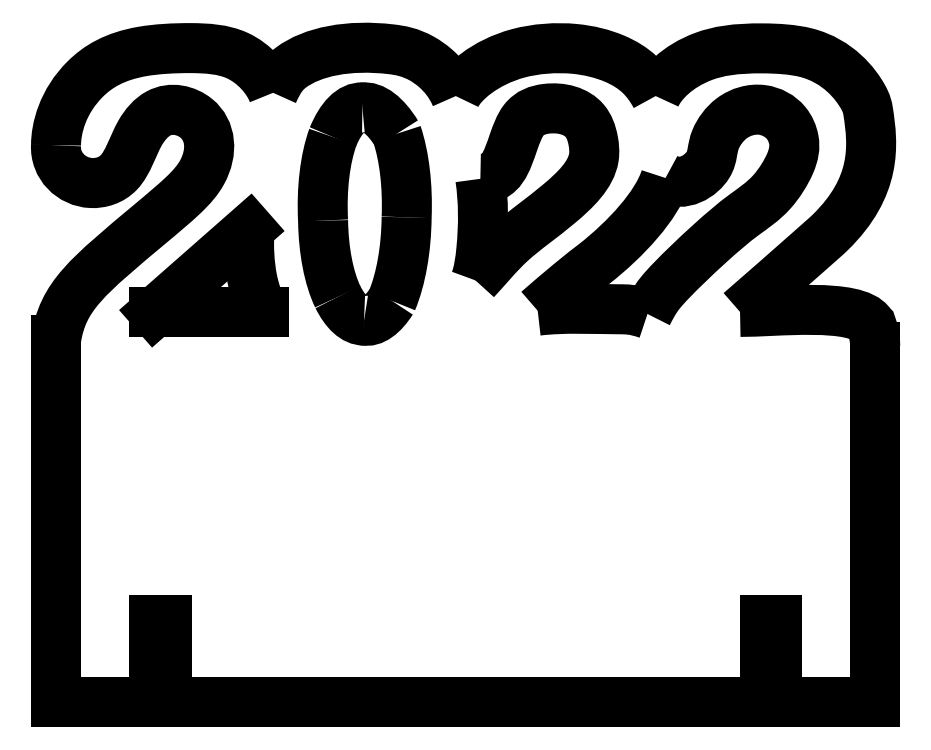
<metadata>
{"format":"dxf","ext":"dxf","renderer":"ezdxf+matplotlib","layout":"modelspace","background":"white","min_lineweight":24,"dpi":150}
</metadata>
<code>
0
SECTION
2
ENTITIES
0
MTEXT
8
LETTER2022BOLD
10
23.38
20
56.53
30
0
40
38.52
41
46.5
71
     5
72
     5
1
\C7;\fArial Rounded MT Bold|b1|i0|;\H38.52;2
0
MTEXT
8
LETTER2022BOLD
10
46.88
20
56.53
30
0
40
38.52
41
46.5
71
     5
72
     5
1
\C7;\fArial Rounded MT Bold|b1|i0|;\H38.52;0
0
MTEXT
8
LETTER2022BOLD
10
69.88
20
56.53
30
0
40
38.52
41
46.5
71
     5
72
     5
1
\C7;\fArial Rounded MT Bold|b1|i0|;\H38.52;2
0
MTEXT
8
LETTER2022BOLD
10
94.38
20
56.53
30
0
40
38.52
41
46.5
71
     5
72
     5
1
\C7;\fArial Rounded MT Bold|b1|i0|;\H38.52;2
0
SPLINE
8
2022OUTLINE-OUTSIDE
210
0
220
0
230
1
70
     8
71
     3
72
    32
73
    28
74
     0
42
1e-07
43
1e-07
40
0
40
0
40
0
40
0
40
0.7326
40
0.7326
40
0.7326
40
0.846
40
0.846
40
0.846
40
0.9914
40
0.9914
40
0.9914
40
1.384
40
1.384
40
1.384
40
1.634
40
1.634
40
1.634
40
1.767
40
1.767
40
1.767
40
1.956
40
1.956
40
1.956
40
2.107
40
2.107
40
2.107
40
2.419
40
2.419
40
2.419
40
2.419
10
9.632
20
44.73
30
0
10
10.4
20
50.1
30
0
10
13.42
20
52.48
30
0
10
21.41
20
59.17
30
0
10
22.65
20
60.2
30
0
10
24
20
61.34
30
0
10
25.01
20
62.28
30
0
10
26.29
20
63.48
30
0
10
26.99
20
64.35
30
0
10
27.48
20
65.25
30
0
10
28.8
20
67.68
30
0
10
28.59
20
70.33
30
0
10
26.74
20
71.83
30
0
10
25.56
20
72.78
30
0
10
23.71
20
73.27
30
0
10
22.11
20
72.39
30
0
10
21.27
20
71.93
30
0
10
20.5
20
71.1
30
0
10
19.89
20
70.01
30
0
10
19.01
20
68.46
30
0
10
18.44
20
66.4
30
0
10
17.3
20
65.21
30
0
10
16.39
20
64.26
30
0
10
15.12
20
63.86
30
0
10
13.94
20
63.91
30
0
10
11.51
20
64.02
30
0
10
9.477
20
66.02
30
0
10
9.632
20
68.53
30
0
0
SPLINE
8
2022OUTLINE-OUTSIDE
210
0
220
0
230
1
70
     8
71
     3
72
    20
73
    16
74
     0
42
1e-07
43
1e-07
40
0
40
0
40
0
40
0
40
0.6507
40
0.6507
40
0.6507
40
0.9807
40
0.9807
40
0.9807
40
1.143
40
1.143
40
1.143
40
1.287
40
1.287
40
1.287
40
1.466
40
1.466
40
1.466
40
1.466
10
9.632
20
68.53
30
0
10
9.632
20
70.53
30
0
10
10.39
20
73.85
30
0
10
13.26
20
76.66
30
0
10
14.72
20
78.09
30
0
10
16.71
20
79.38
30
0
10
20.19
20
79.98
30
0
10
21.91
20
80.27
30
0
10
23.98
20
80.4
30
0
10
26.14
20
80.38
30
0
10
28.05
20
80.37
30
0
10
30.03
20
80.25
30
0
10
31.72
20
79.49
30
0
10
33.83
20
78.54
30
0
10
35.49
20
76.6
30
0
10
36.13
20
74.93
30
0
0
SPLINE
8
2022OUTLINE-OUTSIDE
210
0
220
0
230
1
70
     8
71
     3
72
    20
73
    16
74
     0
42
1e-07
43
1e-07
40
0
40
0
40
0
40
0
40
0.2055
40
0.2055
40
0.2055
40
0.9056
40
0.9056
40
0.9056
40
1.062
40
1.062
40
1.062
40
1.122
40
1.122
40
1.122
40
1.211
40
1.211
40
1.211
40
1.211
10
36.13
20
74.93
30
0
10
36.93
20
76.77
30
0
10
37.54
20
77.44
30
0
10
38.31
20
78.01
30
0
10
40.92
20
79.96
30
0
10
45.36
20
80.85
30
0
10
50.52
20
80.24
30
0
10
51.68
20
80.11
30
0
10
52.87
20
79.9
30
0
10
54.28
20
79.11
30
0
10
54.82
20
78.81
30
0
10
55.39
20
78.42
30
0
10
55.98
20
77.9
30
0
10
56.87
20
77.12
30
0
10
57.81
20
76.03
30
0
10
58.43
20
74.53
30
0
0
SPLINE
8
2022OUTLINE-OUTSIDE
210
0
220
0
230
1
70
     8
71
     3
72
    20
73
    16
74
     0
42
1e-07
43
1e-07
40
0
40
0
40
0
40
0
40
0.4644
40
0.4644
40
0.4644
40
0.7059
40
0.7059
40
0.7059
40
0.8911
40
0.8911
40
0.8911
40
1.04
40
1.04
40
1.04
40
1.164
40
1.164
40
1.164
40
1.164
10
58.43
20
74.53
30
0
10
59.13
20
76.13
30
0
10
61.97
20
78.65
30
0
10
66.07
20
79.75
30
0
10
68.21
20
80.32
30
0
10
70.68
20
80.51
30
0
10
72.97
20
80.29
30
0
10
74.72
20
80.12
30
0
10
76.36
20
79.71
30
0
10
77.82
20
79.09
30
0
10
78.99
20
78.6
30
0
10
80.03
20
77.96
30
0
10
80.92
20
77.11
30
0
10
81.66
20
76.41
30
0
10
82.28
20
75.56
30
0
10
82.83
20
74.53
30
0
0
SPLINE
8
2022OUTLINE-OUTSIDE
210
0
220
0
230
1
70
     8
71
     3
72
    29
73
    25
74
     0
42
1e-07
43
1e-07
40
0
40
0
40
0
40
0
40
0.5177
40
0.5177
40
0.5177
40
0.7834
40
0.7834
40
0.7834
40
0.9038
40
0.9038
40
0.9038
40
1.197
40
1.197
40
1.197
40
1.358
40
1.358
40
1.358
40
2.871
40
2.871
40
2.871
40
2.928
40
2.928
40
2.928
40
2.987
40
2.987
40
2.987
40
2.987
10
82.83
20
74.53
30
0
10
83.48
20
76.03
30
0
10
85.43
20
78.17
30
0
10
88.73
20
79.39
30
0
10
90.42
20
80.01
30
0
10
92.47
20
80.38
30
0
10
96.04
20
80.35
30
0
10
97.66
20
80.33
30
0
10
99.58
20
80.24
30
0
10
101.2
20
79.82
30
0
10
105.2
20
78.81
30
0
10
107.3
20
75.94
30
0
10
108.2
20
74.41
30
0
10
108.6
20
73.57
30
0
10
108.7
20
73.14
30
0
10
108.8
20
72.7
30
0
10
109.4
20
68.53
30
0
10
109.8
20
63.46
30
0
10
104.1
20
57.88
30
0
10
103.9
20
57.68
30
0
10
103.7
20
57.47
30
0
10
101.6
20
55.64
30
0
10
99.43
20
53.69
30
0
10
95.13
20
49.91
30
0
10
93.13
20
48.18
30
0
0
SPLINE
8
2022OUTLINE-OUTSIDE
210
0
220
0
230
1
70
     8
71
     3
72
    11
73
     7
74
     0
42
1e-07
43
1e-07
40
0
40
0
40
0
40
0
40
0.6683
40
0.6683
40
0.6683
40
0.7768
40
0.7768
40
0.7768
40
0.7768
10
93.13
20
48.18
30
0
10
97.47
20
48.17
30
0
10
107.4
20
49.35
30
0
10
109.1
20
46.69
30
0
10
109.3
20
46.61
30
0
10
109.6
20
45.03
30
0
10
109.6
20
43.93
30
0
0
LINE
8
2022OUTLINE-OUTSIDE
10
109.6
20
43.93
30
0
11
109.6
21
0.5292
31
0
0
LINE
8
2022OUTLINE-OUTSIDE
10
109.6
20
0.5292
30
0
11
97.63
21
0.5292
31
0
0
LINE
8
2022OUTLINE-OUTSIDE
10
97.63
20
0.5292
30
0
11
97.63
21
10.53
31
0
0
LINE
8
2022OUTLINE-OUTSIDE
10
97.63
20
10.53
30
0
11
96.13
21
10.53
31
0
0
LINE
8
2022OUTLINE-OUTSIDE
10
96.13
20
10.53
30
0
11
96.13
21
0.5292
31
0
0
LINE
8
2022OUTLINE-OUTSIDE
10
96.13
20
0.5292
30
0
11
23.13
21
0.5292
31
0
0
LINE
8
2022OUTLINE-OUTSIDE
10
23.13
20
0.5292
30
0
11
23.13
21
10.53
31
0
0
LINE
8
2022OUTLINE-OUTSIDE
10
23.13
20
10.53
30
0
11
21.63
21
10.53
31
0
0
LINE
8
2022OUTLINE-OUTSIDE
10
21.63
20
10.53
30
0
11
21.63
21
0.5292
31
0
0
LINE
8
2022OUTLINE-OUTSIDE
10
21.63
20
0.5292
30
0
11
9.632
21
0.5292
31
0
0
LINE
8
2022OUTLINE-OUTSIDE
10
9.632
20
0.5292
30
0
11
9.632
21
44.73
31
0
0
LINE
8
2022OUTLINE-INSIDE
10
33.43
20
48.13
30
0
11
35.03
21
48.13
31
0
0
SPLINE
8
2022OUTLINE-INSIDE
210
0
220
0
230
1
70
     8
71
     3
72
    11
73
     7
74
     0
42
1e-07
43
1e-07
40
0
40
0
40
0
40
0
40
0.2042
40
0.2042
40
0.2042
40
0.4555
40
0.4555
40
0.4555
40
0.4555
10
35.03
20
48.13
30
0
10
34.35
20
49.35
30
0
10
33.88
20
50.73
30
0
10
33.58
20
52.23
30
0
10
33.22
20
54.08
30
0
10
33.13
20
56.1
30
0
10
33.23
20
58.33
30
0
0
LINE
8
2022OUTLINE-INSIDE
10
33.23
20
58.33
30
0
11
21.63
21
48.13
31
0
0
LINE
8
2022OUTLINE-INSIDE
10
21.63
20
48.13
30
0
11
33.43
21
48.13
31
0
0
ELLIPSE
8
2022OUTLINE-INSIDE
10
47.06
20
59.79
30
0
11
-0.1475
21
-14.02
31
0
210
0
220
0
230
1
40
0.3828
41
0.7542
42
1.571
0
ELLIPSE
8
2022OUTLINE-INSIDE
10
46.94
20
59.95
30
0
11
-0.5714
21
-14.35
31
0
210
0
220
0
230
1
40
0.3828
41
1.571
42
2.355
0
ELLIPSE
8
2022OUTLINE-INSIDE
10
49.45
20
59.96
30
0
11
2.523
21
-13.16
31
0
210
0
220
0
230
1
40
0.3828
41
2.355
42
3.12
0
ELLIPSE
8
2022OUTLINE-INSIDE
10
46.91
20
59.83
30
0
11
-0.01733
21
-13.3
31
0
210
0
220
0
230
1
40
0.3828
41
-3.163
42
-2.387
0
ELLIPSE
8
2022OUTLINE-INSIDE
10
47.3
20
59.97
30
0
11
0.5284
21
-13.3
31
0
210
0
220
0
230
1
40
0.3828
41
-2.387
42
-1.538
0
ELLIPSE
8
2022OUTLINE-INSIDE
10
46.99
20
59.75
30
0
11
0.007584
21
-12.44
31
0
210
0
220
0
230
1
40
0.3828
41
-1.538
42
-0.6725
0
ELLIPSE
8
2022OUTLINE-INSIDE
10
47.11
20
60.54
30
0
11
0.1534
21
-13.41
31
0
210
0
220
0
230
1
40
0.3828
41
-0.6725
42
-0.005856
0
ELLIPSE
8
2022OUTLINE-INSIDE
10
49.26
20
57.93
30
0
11
-2.005
21
-10.8
31
0
210
0
220
0
230
1
40
0.3828
41
-0.005856
42
0.7542
0
SPLINE
8
2022OUTLINE-INSIDE
210
0
220
0
230
1
70
     8
71
     3
72
    11
73
     7
74
     0
42
1e-07
43
1e-07
40
0
40
0
40
0
40
0
40
0.3533
40
0.3533
40
0.3533
40
0.5056
40
0.5056
40
0.5056
40
0.5056
10
61.43
20
64.43
30
0
10
61.83
20
61.73
30
0
10
61.85
20
58.81
30
0
10
61.54
20
55.71
30
0
10
61.41
20
54.38
30
0
10
61.22
20
53.01
30
0
10
60.83
20
52.03
30
0
0
SPLINE
8
2022OUTLINE-INSIDE
210
0
220
0
230
1
70
     8
71
     3
72
    32
73
    28
74
     0
42
1e-07
43
1e-07
40
0
40
0
40
0
40
0
40
0.2985
40
0.2985
40
0.2985
40
0.605
40
0.605
40
0.605
40
0.8578
40
0.8578
40
0.8578
40
0.9391
40
0.9391
40
0.9391
40
1.071
40
1.071
40
1.071
40
1.327
40
1.327
40
1.327
40
1.465
40
1.465
40
1.465
40
1.565
40
1.565
40
1.565
40
1.827
40
1.827
40
1.827
40
1.827
10
60.83
20
52.03
30
0
10
62.23
20
53.53
30
0
10
63.55
20
55.2
30
0
10
65.19
20
56.69
30
0
10
66.87
20
58.22
30
0
10
68.89
20
59.58
30
0
10
71.12
20
61.45
30
0
10
72.97
20
63
30
0
10
74.96
20
64.91
30
0
10
75.29
20
67.03
30
0
10
75.39
20
67.72
30
0
10
75.32
20
68.42
30
0
10
75.21
20
69.05
30
0
10
75.02
20
70.07
30
0
10
74.71
20
70.88
30
0
10
74.19
20
71.5
30
0
10
73.17
20
72.71
30
0
10
71.35
20
73.2
30
0
10
69.48
20
72.98
30
0
10
68.47
20
72.85
30
0
10
67.45
20
72.52
30
0
10
66.73
20
71.59
30
0
10
66.2
20
70.91
30
0
10
65.83
20
69.91
30
0
10
65.5
20
68.96
30
0
10
64.64
20
66.49
30
0
10
64.03
20
64.33
30
0
10
61.43
20
64.43
30
0
0
SPLINE
8
2022OUTLINE-INSIDE
210
0
220
0
230
1
70
     8
71
     3
72
    11
73
     7
74
     0
42
1e-07
43
1e-07
40
0
40
0
40
0
40
0
40
0.3812
40
0.3812
40
0.3812
40
0.5301
40
0.5301
40
0.5301
40
0.5301
10
68.43
20
48.33
30
0
10
71.7
20
48.73
30
0
10
75.59
20
48.51
30
0
10
78.23
20
48.5
30
0
10
79.27
20
48.5
30
0
10
80.11
20
48.53
30
0
10
81.83
20
47.93
30
0
0
SPLINE
8
2022OUTLINE-INSIDE
210
0
220
0
230
1
70
     8
71
     3
72
    41
73
    37
74
     0
42
1e-07
43
1e-07
40
0
40
0
40
0
40
0
40
0.1577
40
0.1577
40
0.1577
40
0.4923
40
0.4923
40
0.4923
40
0.7221
40
0.7221
40
0.7221
40
0.9151
40
0.9151
40
0.9151
40
1.074
40
1.074
40
1.074
40
1.214
40
1.214
40
1.214
40
1.312
40
1.312
40
1.312
40
1.449
40
1.449
40
1.449
40
1.596
40
1.596
40
1.596
40
1.724
40
1.724
40
1.724
40
1.907
40
1.907
40
1.907
40
2.143
40
2.143
40
2.143
40
2.143
10
81.83
20
47.93
30
0
10
82.68
20
49.65
30
0
10
83.19
20
50.3
30
0
10
83.87
20
51.07
30
0
10
85.32
20
52.69
30
0
10
87.58
20
54.84
30
0
10
89.59
20
56.66
30
0
10
90.97
20
57.91
30
0
10
92.24
20
59.01
30
0
10
93.6
20
60.01
30
0
10
94.74
20
60.85
30
0
10
95.93
20
61.62
30
0
10
97.02
20
62.84
30
0
10
97.93
20
63.85
30
0
10
98.76
20
65.17
30
0
10
99.25
20
66.32
30
0
10
99.69
20
67.34
30
0
10
99.87
20
68.24
30
0
10
99.69
20
69.22
30
0
10
99.56
20
69.91
30
0
10
99.26
20
70.64
30
0
10
98.76
20
71.25
30
0
10
98.06
20
72.09
30
0
10
96.99
20
72.69
30
0
10
95.82
20
72.84
30
0
10
94.57
20
73
30
0
10
93.2
20
72.62
30
0
10
92.14
20
71.83
30
0
10
91.22
20
71.14
30
0
10
90.52
20
70.14
30
0
10
90.17
20
69.29
30
0
10
89.66
20
68.07
30
0
10
89.86
20
67.17
30
0
10
89.23
20
66.14
30
0
10
88.42
20
64.82
30
0
10
86.23
20
63.28
30
0
10
84.03
20
64.53
30
0
0
SPLINE
8
2022OUTLINE-INSIDE
210
0
220
0
230
1
70
     8
71
     3
72
    14
73
    10
74
     0
42
1e-07
43
1e-07
40
0
40
0
40
0
40
0
40
0.7445
40
0.7445
40
0.7445
40
0.8795
40
0.8795
40
0.8795
40
0.9761
40
0.9761
40
0.9761
40
0.9761
10
84.03
20
64.53
30
0
10
83.01
20
61.23
30
0
10
79.24
20
57.09
30
0
10
75.29
20
54
30
0
10
74.57
20
53.44
30
0
10
73.85
20
52.92
30
0
10
72.24
20
51.58
30
0
10
71.09
20
50.62
30
0
10
69.48
20
49.25
30
0
10
68.43
20
48.33
30
0
0
MTEXT
8
LETTER2022BOLD
10
23.88
20
57.03
30
0
40
38.52
41
46.5
71
     5
72
     5
1
\C7;\fArial Rounded MT Bold|b0|i0|;\H38.52;2
0
MTEXT
8
LETTER2022BOLD
10
47.38
20
57.03
30
0
40
38.52
41
46.5
71
     5
72
     5
1
\C7;\fArial Rounded MT Bold|b0|i0|;\H38.52;0
0
MTEXT
8
LETTER2022BOLD
10
70.38
20
57.03
30
0
40
38.52
41
46.5
71
     5
72
     5
1
\C7;\fArial Rounded MT Bold|b0|i0|;\H38.52;2
0
MTEXT
8
LETTER2022BOLD
10
94.88
20
57.03
30
0
40
38.52
41
46.5
71
     5
72
     5
1
\C7;\fArial Rounded MT Bold|b0|i0|;\H38.52;2
0
ENDSEC
0
EOF

</code>
